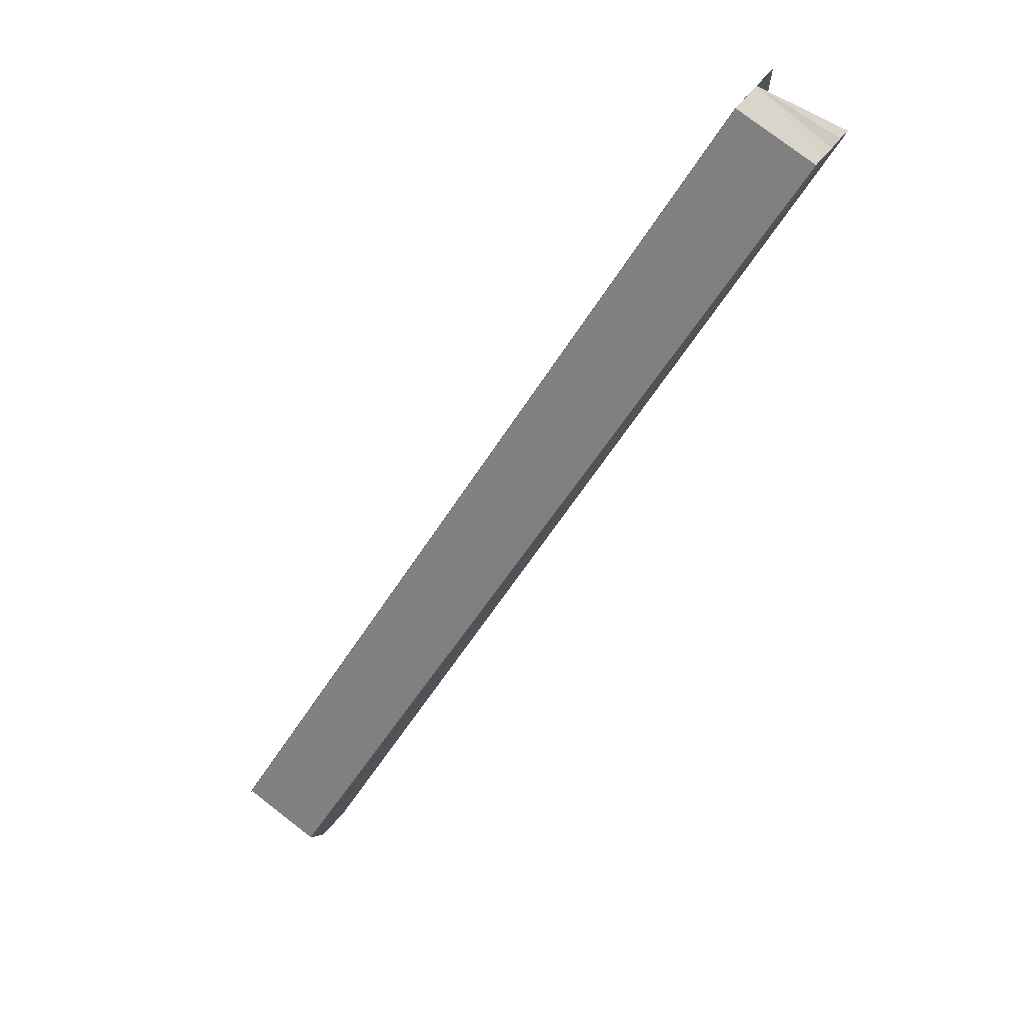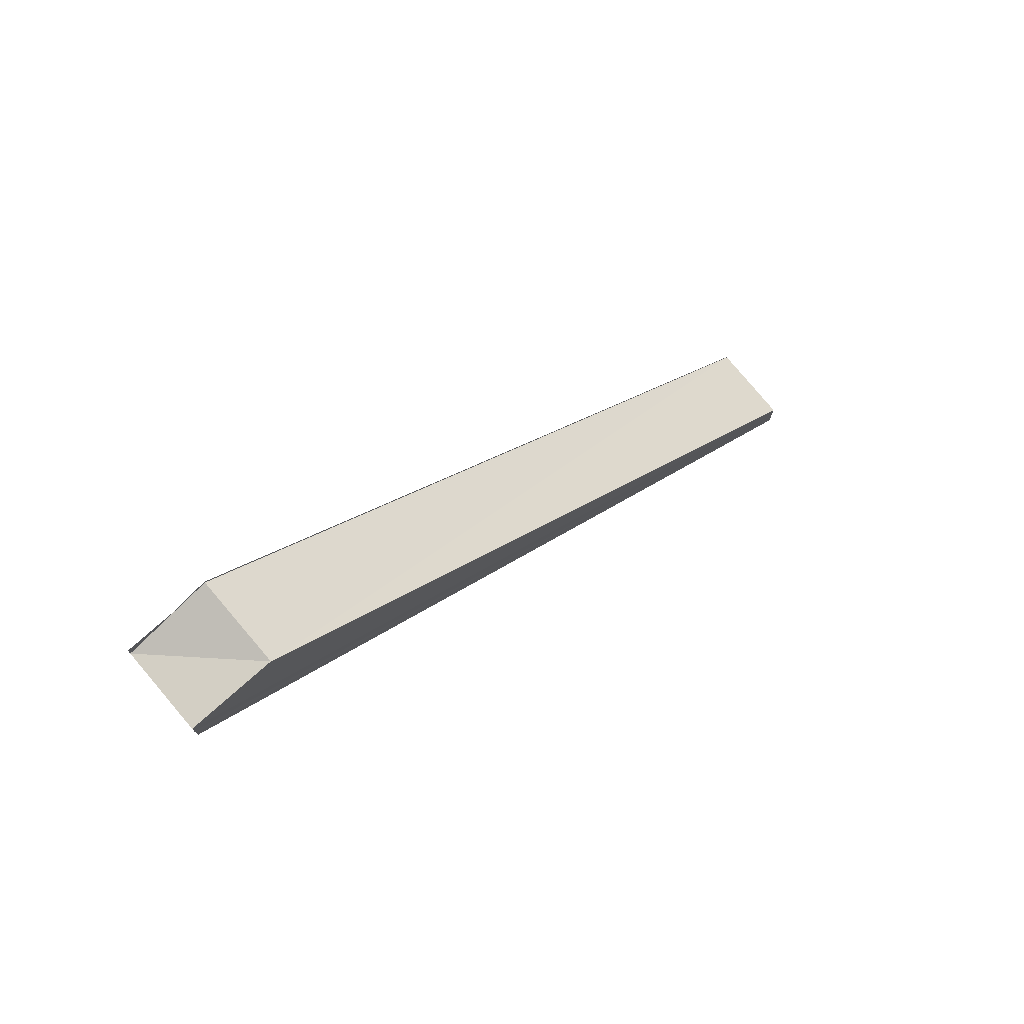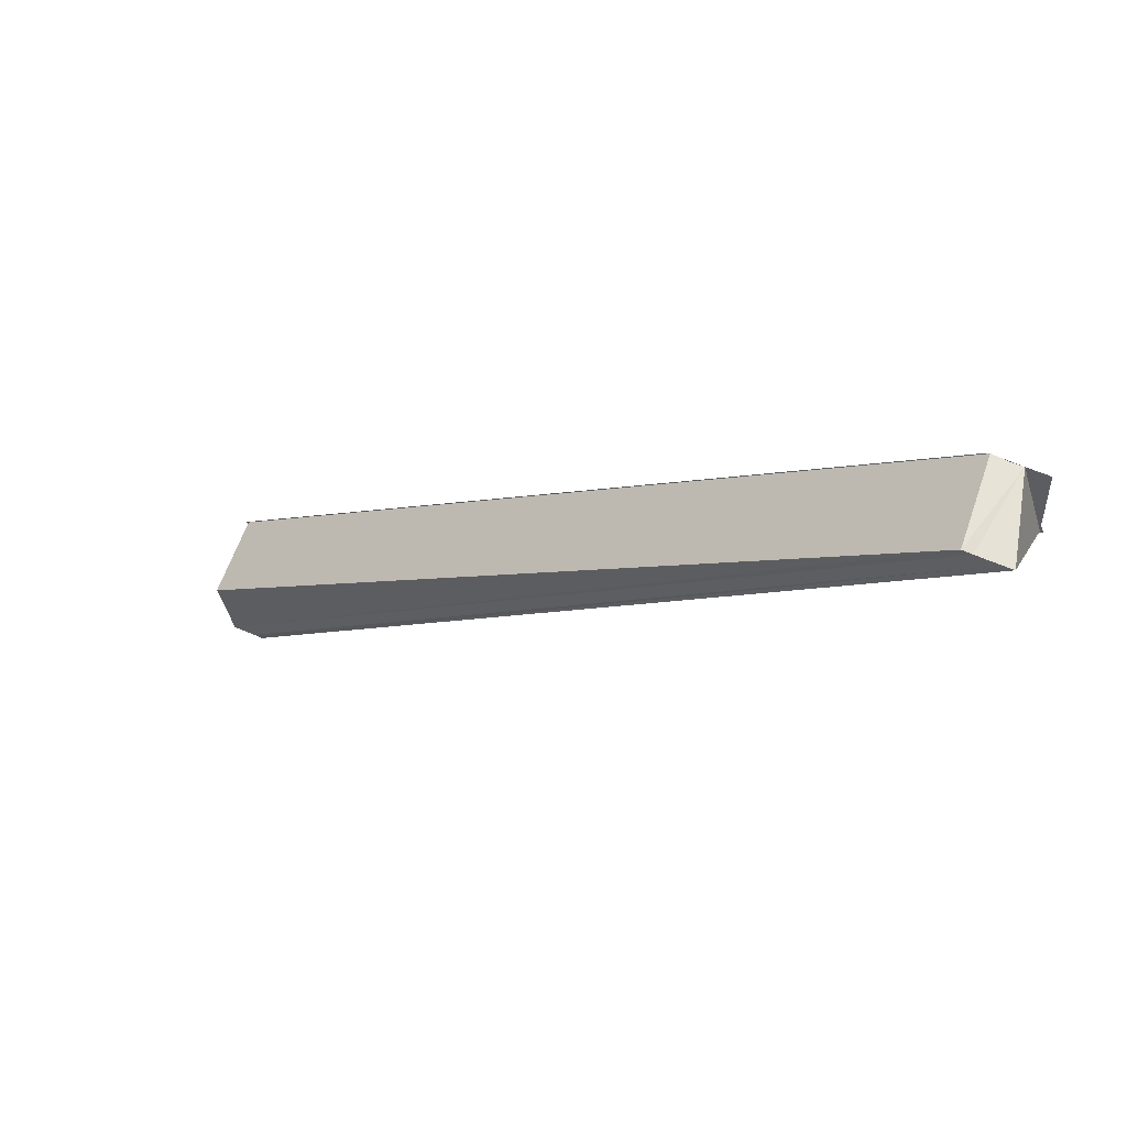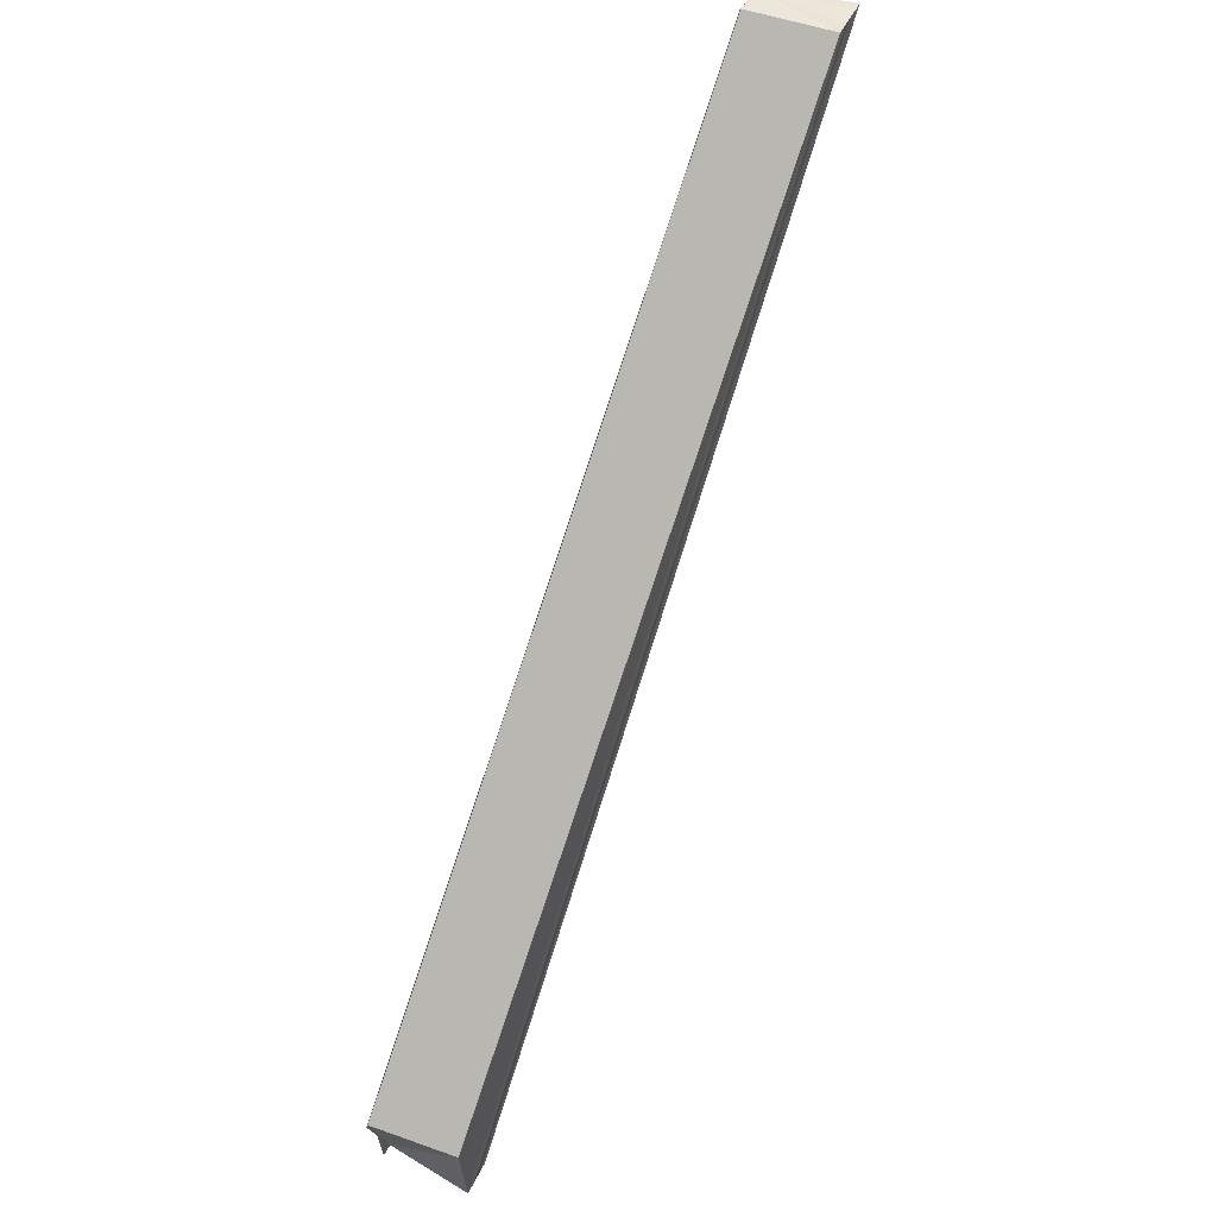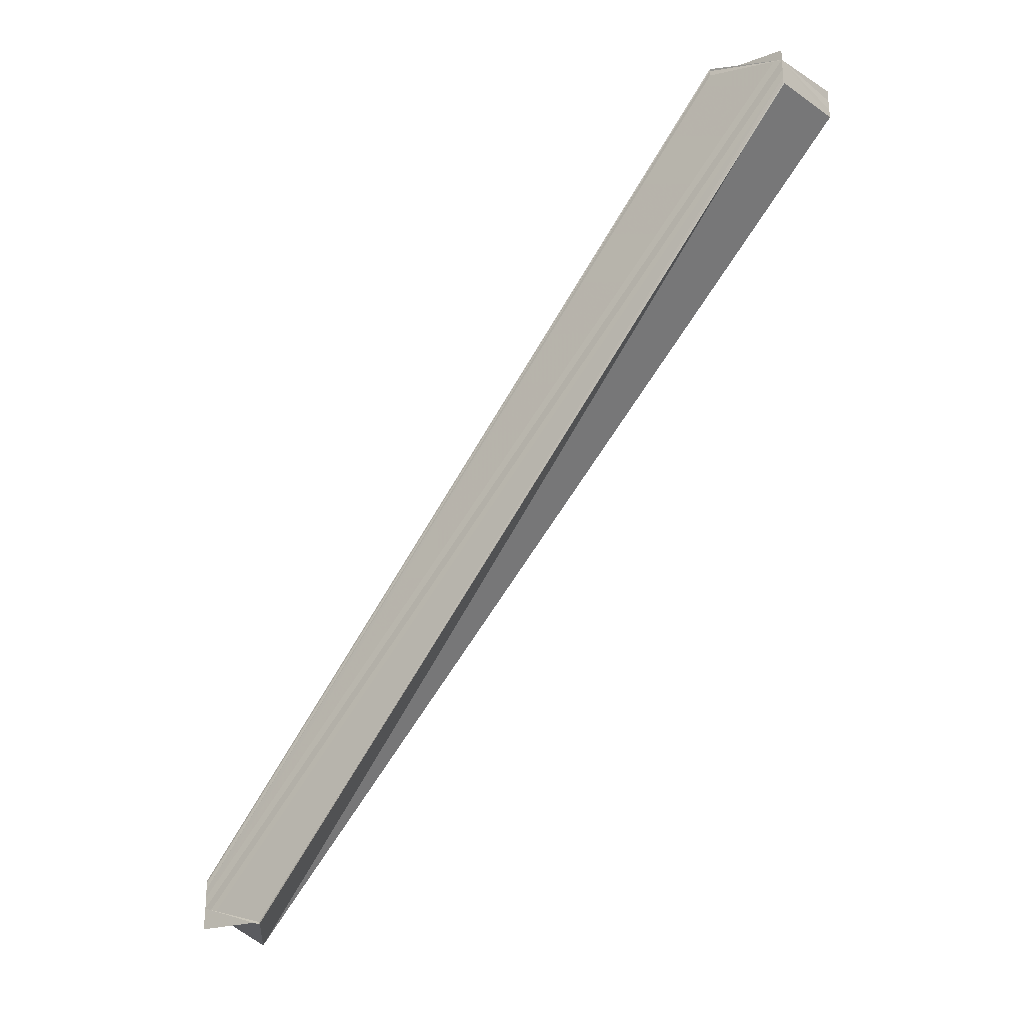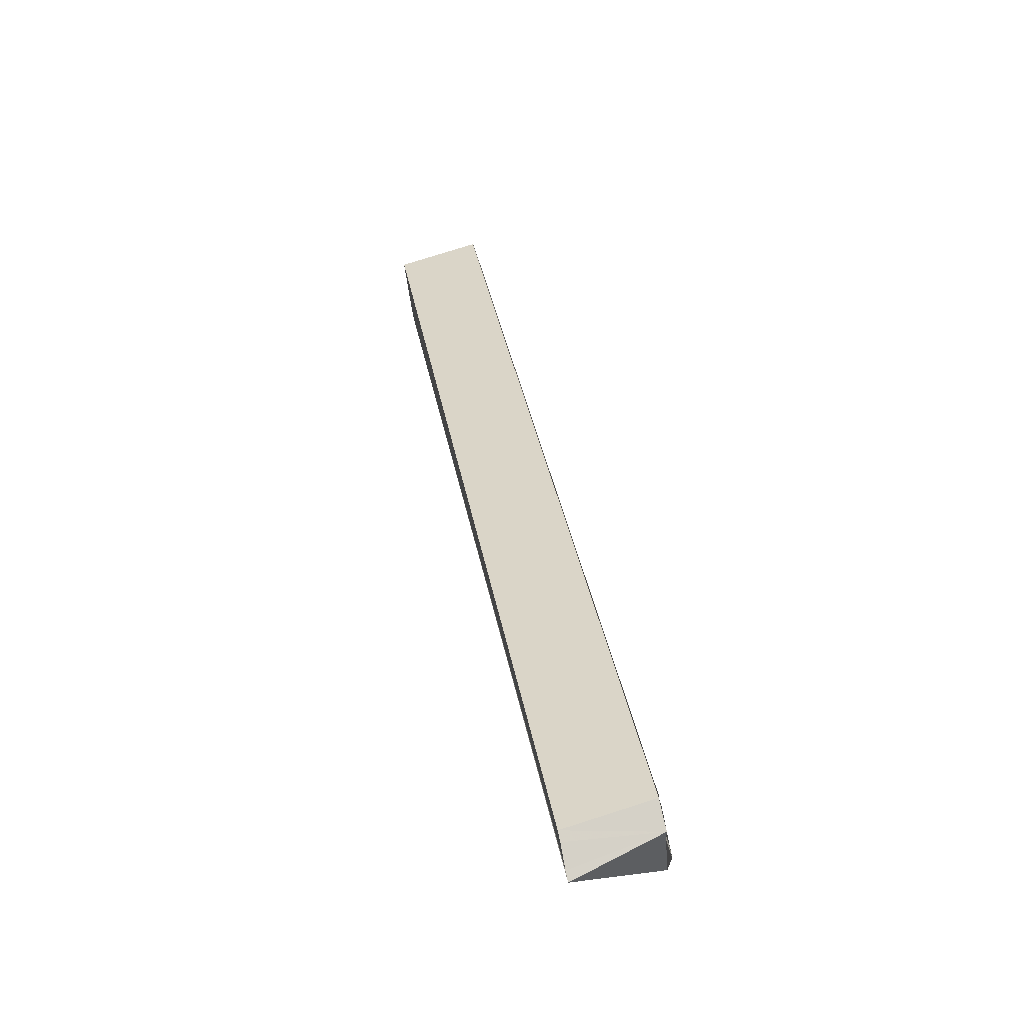
<metadata>
{"format":"obj","ext":"obj","renderer":"f3d","projection":"perspective","resolution":1024,"background":"white","views":[{"elev":78.2,"azim":42.3,"up":"+Y"},{"elev":75.4,"azim":49.4,"up":"+Z"},{"elev":63.8,"azim":113.8,"up":"+Y"},{"elev":50.7,"azim":25.9,"up":"+Y"},{"elev":-25.6,"azim":-50.2,"up":"+Z"},{"elev":78.2,"azim":166.8,"up":"+Y"}]}
</metadata>
<code>
o 12117
v 2210 1901 7.632
v 2210 1901 7.63
v 2210 1901 7.547
v 2210 1901 7.629
v 2210 1901 7.546
v 2210 1901 7.633
v 2210 1901 7.548
v 2210 1901 7.634
v 2210 1901 7.549
v 2210 1901 7.633
v 2210 1901 7.548
v 2210 1901 7.632
v 2210 1901 7.547
v 2210 1901 7.63
v 2210 1901 7.546
v 2210 1901 7.629
v 2210 1901 7.544
v 2210 1901 7.632
v 2210 1901 7.63
v 2210 1901 7.632
v 2210 1901 7.632
v 2210 1901 7.633
v 2210 1901 7.634
v 2210 1901 7.635
v 2210 1901 7.55
v 2210 1901 7.635
v 2210 1901 7.635
v 2210 1901 7.635
v 2210 1901 7.55
v 2210 1901 7.628
v 2210 1901 7.629
v 2210 1901 7.629
v 2210 1901 7.544
v 2210 1901 7.63
v 2210 1901 7.546
v 2210 1901 7.544
v 2210 1901 7.629
v 2210 1901 7.547
v 2210 1901 7.628
v 2210 1901 7.544
v 2210 1901 7.544
v 2210 1901 7.628
v 2210 1901 7.628
v 2210 1901 7.547
v 2210 1901 7.544
v 2210 1901 7.628
v 2210 1901 7.543
v 2210 1901 7.547
v 2210 1901 7.544
v 2210 1901 7.628
v 2210 1901 7.544
v 2210 1901 7.543
v 2210 1901 7.544
v 2210 1901 7.628
v 2210 1901 7.628
v 2210 1901 7.547
v 2210 1901 7.543
v 2210 1901 7.544
v 2210 1901 7.546
v 2210 1901 7.544
v 2210 1901 7.547
v 2210 1901 7.548
v 2210 1901 7.549
v 2210 1901 7.55
v 2210 1901 7.634
v 2210 1901 7.549
v 2210 1901 7.632
v 2210 1901 7.633
v 2210 1901 7.633
v 2210 1901 7.634
v 2210 1901 7.548
v 2210 1901 7.633
v 2210 1901 7.634
v 2210 1901 7.549
v 2210 1901 7.635
v 2210 1901 7.635
v 2210 1901 7.55
v 2210 1901 7.55
v 2210 1901 7.55
v 2210 1901 7.635
v 2210 1901 7.635
v 2210 1901 7.632
v 2210 1901 7.634
v 2210 1901 7.634
v 2210 1901 7.633
v 2210 1901 7.635
v 2210 1901 7.635
v 2210 1901 7.635
v 2210 1901 7.635
f 1 2 3
f 2 4 5
f 6 1 7
f 8 6 9
f 9 10 11
f 11 12 13
f 13 14 15
f 15 16 17
f 18 16 19
f 18 19 20
f 21 20 22
f 21 23 24
f 24 23 25
f 26 27 25
f 25 28 29
f 18 30 31
f 32 30 33
f 34 18 35
f 36 34 35
f 37 34 36
f 35 18 38
f 39 37 40
f 40 37 41
f 42 43 40
f 44 45 40
f 40 46 47
f 48 49 47
f 45 50 51
f 52 50 53
f 54 55 52
f 56 57 51
f 38 51 58
f 38 59 60
f 38 61 59
f 38 62 61
f 38 63 62
f 64 65 63
f 38 64 66
f 67 68 65
f 67 69 38
f 69 70 71
f 38 72 71
f 71 73 74
f 73 75 74
f 74 76 77
f 78 76 79
f 80 81 78
f 82 81 83
f 82 84 85
f 82 86 87
f 82 88 89

</code>
